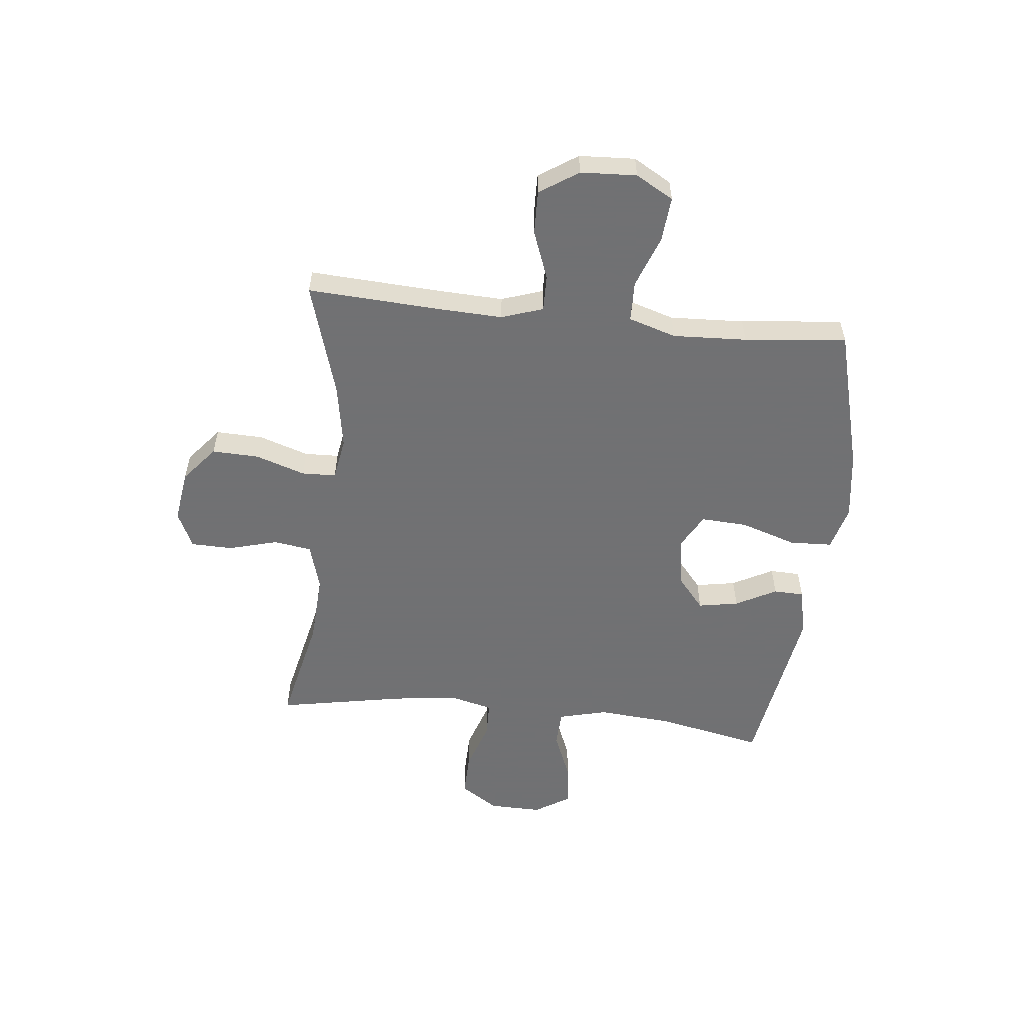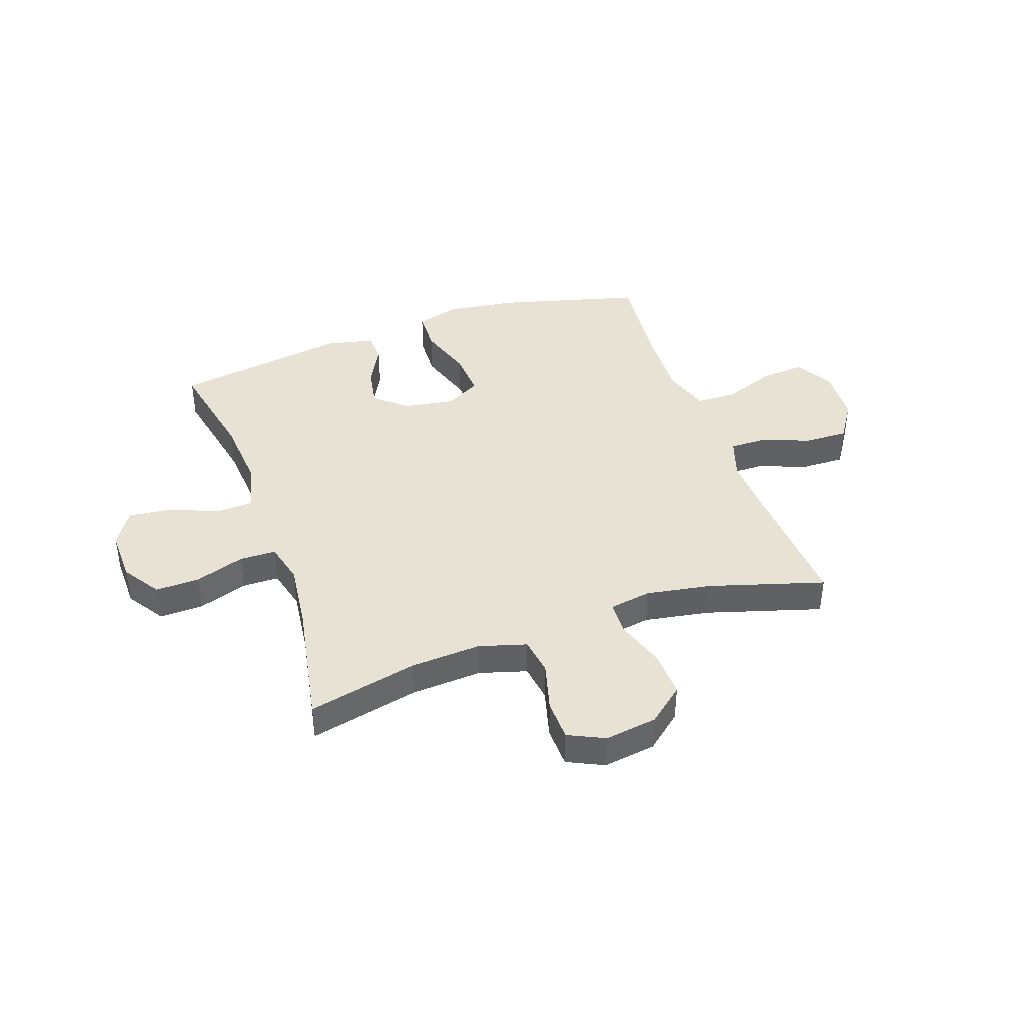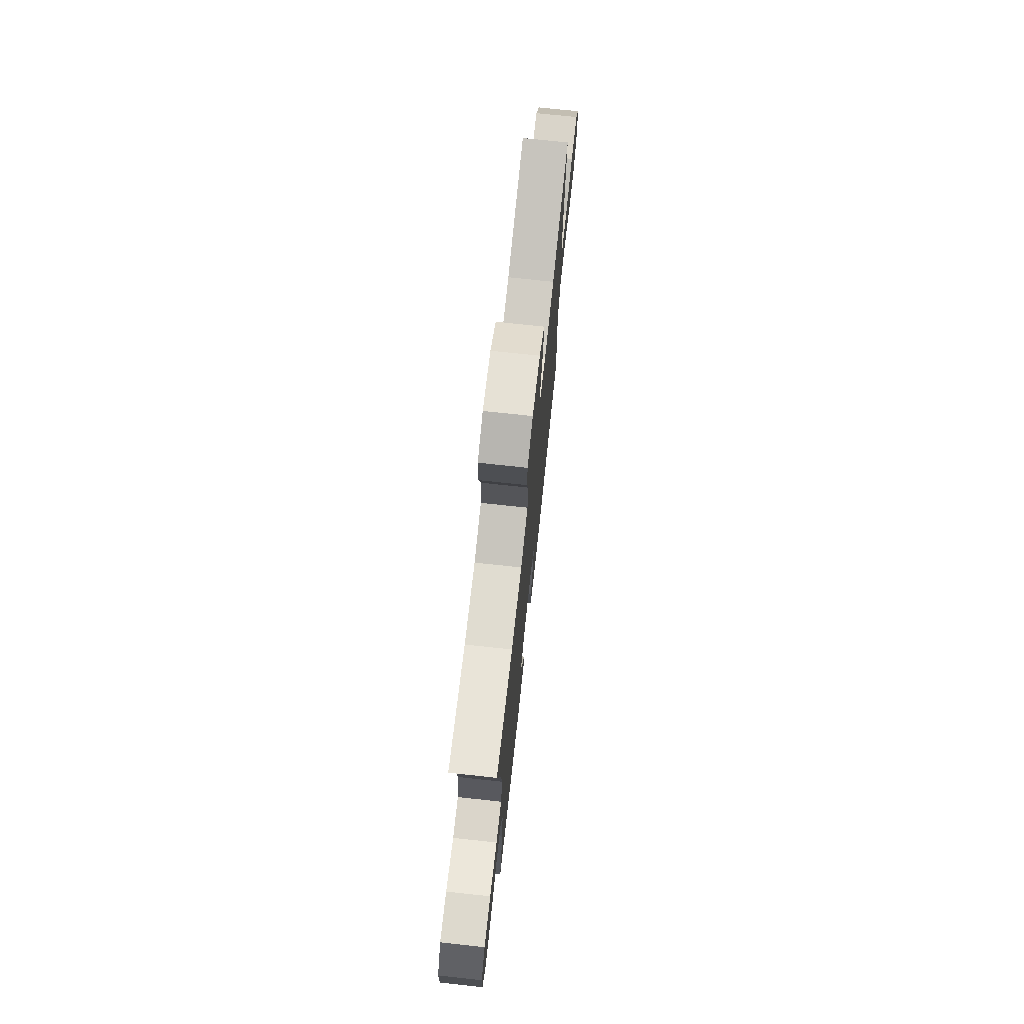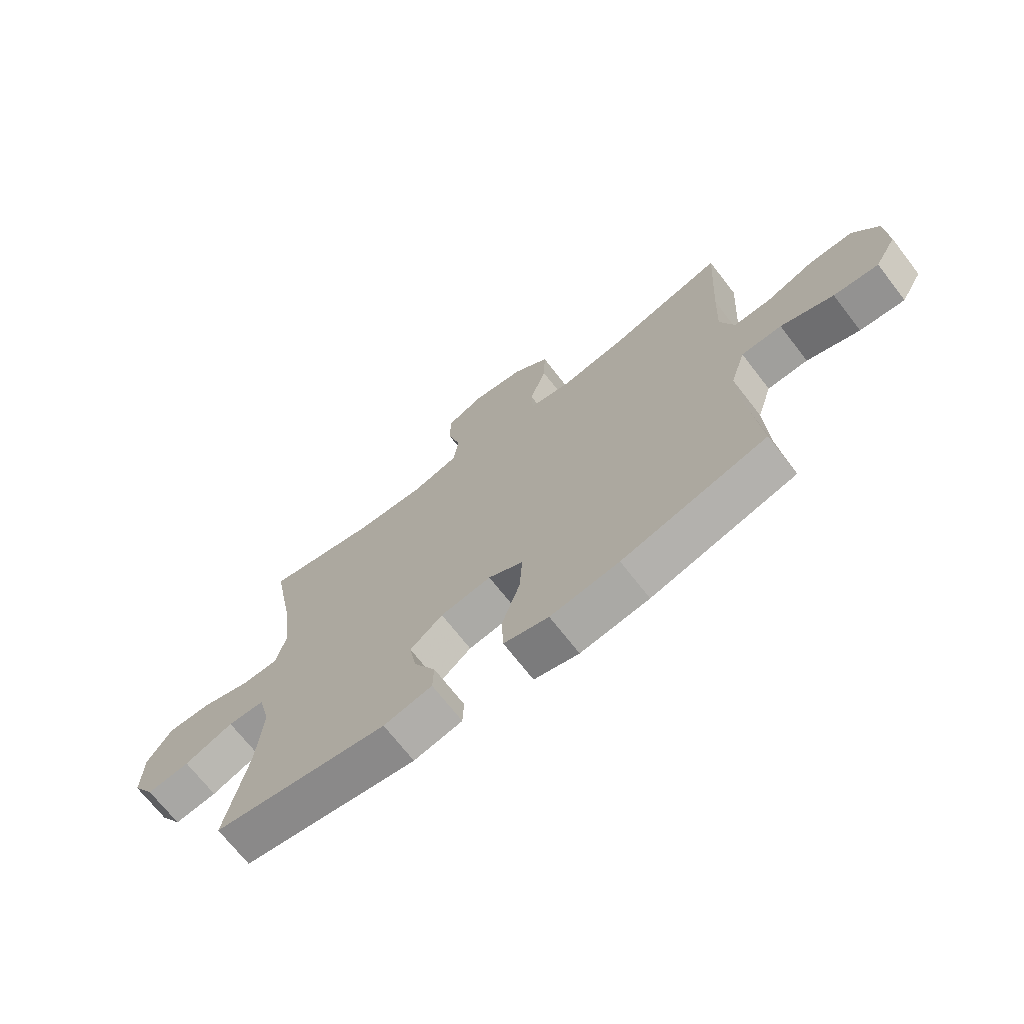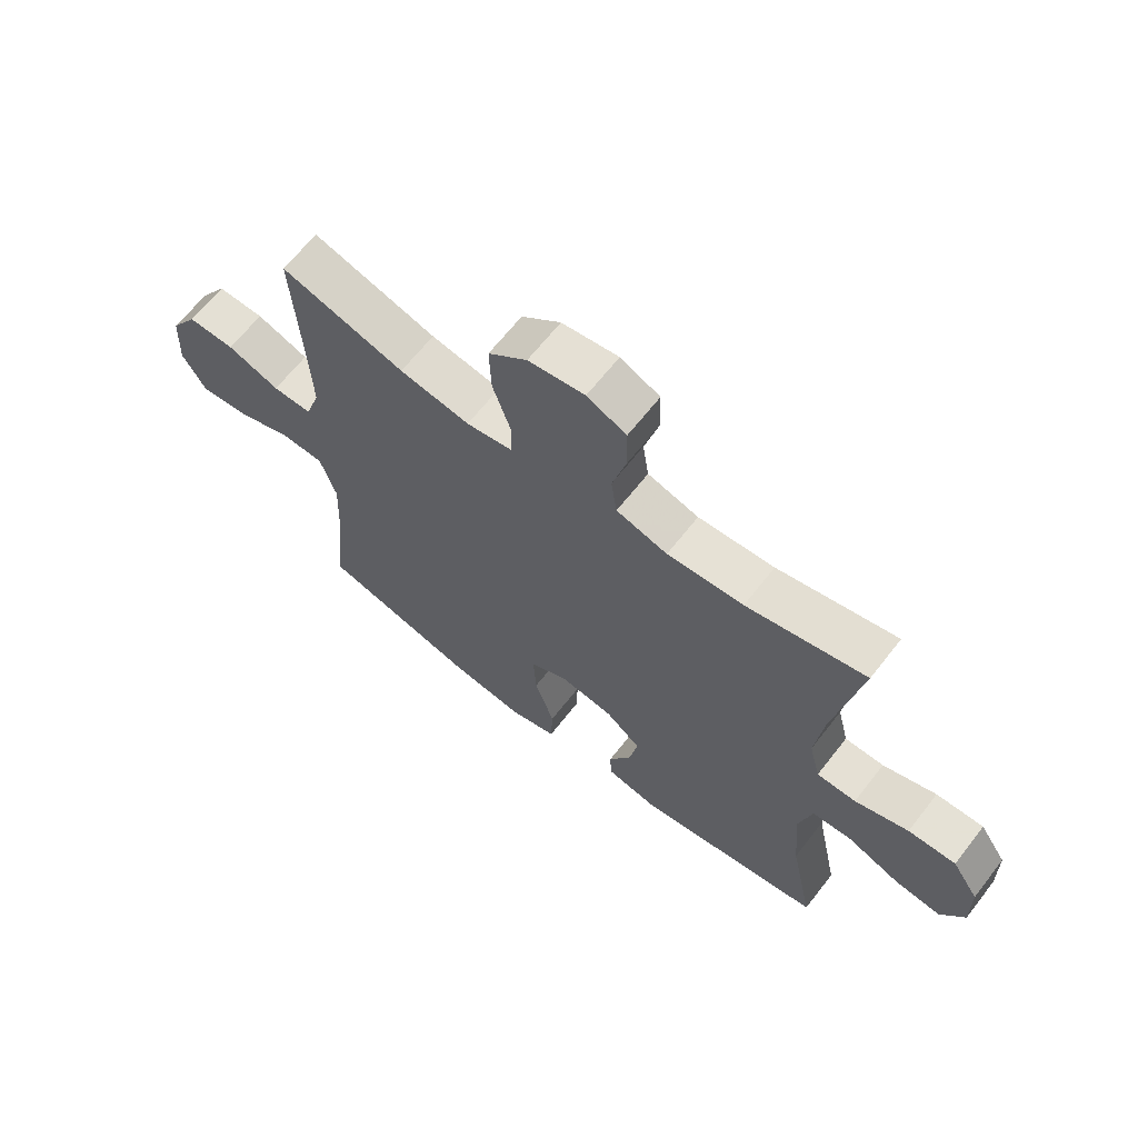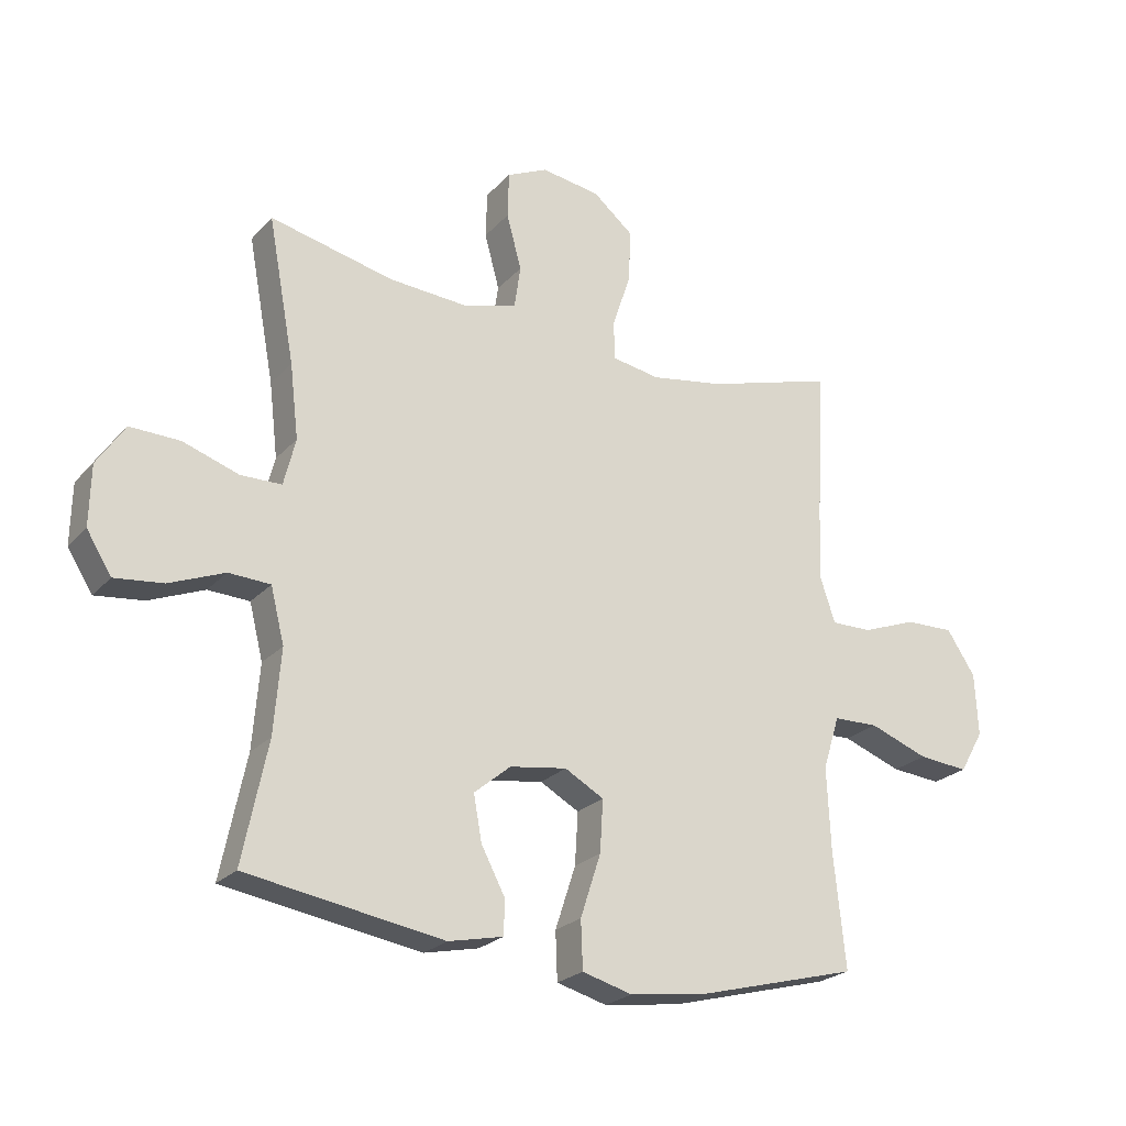
<metadata>
{"format":"obj","ext":"obj","renderer":"f3d","projection":"perspective","resolution":1024,"background":"white","views":[{"elev":-55.3,"azim":84.0,"up":"+Y"},{"elev":40.9,"azim":-19.2,"up":"+Y"},{"elev":73.4,"azim":-83.8,"up":"+Z"},{"elev":-70.1,"azim":37.8,"up":"+Z"},{"elev":65.5,"azim":-142.0,"up":"+Z"},{"elev":-23.8,"azim":-31.0,"up":"+Z"}]}
</metadata>
<code>
v 0.5 0.07 -0.5
v 0.239 0.07 -0.569
v 0.115 0.07 -0.586
v 0.034 0.07 -0.564
v 0.031 0.07 -0.487
v 0.064 0.07 -0.386
v 0.069 0.07 -0.302
v 0.006 0.07 -0.267
v -0.086 0.07 -0.281
v -0.145 0.07 -0.33
v -0.132 0.07 -0.403
v -0.093 0.07 -0.477
v -0.095 0.07 -0.532
v -0.183 0.07 -0.551
v -0.5 0.07 -0.5
v -0.46 0.07 -0.306
v -0.449 0.07 -0.171
v -0.471 0.07 -0.083
v -0.538 0.07 -0.08
v -0.627 0.07 -0.116
v -0.705 0.07 -0.125
v -0.745 0.07 -0.061
v -0.743 0.07 0.036
v -0.698 0.07 0.104
v -0.618 0.07 0.102
v -0.528 0.07 0.072
v -0.462 0.07 0.073
v -0.443 0.07 0.149
v -0.457 0.07 0.268
v -0.5 0.07 0.5
v -0.3 0.07 0.455
v -0.172 0.07 0.447
v -0.086 0.07 0.472
v -0.076 0.07 0.541
v -0.1 0.07 0.63
v -0.098 0.07 0.705
v -0.032 0.07 0.736
v 0.063 0.07 0.722
v 0.128 0.07 0.668
v 0.125 0.07 0.583
v 0.095 0.07 0.493
v 0.097 0.07 0.431
v 0.174 0.07 0.418
v 0.292 0.07 0.438
v 0.5 0.07 0.5
v 0.486 0.07 0.261
v 0.481 0.07 0.143
v 0.506 0.07 0.068
v 0.572 0.07 0.069
v 0.66 0.07 0.102
v 0.739 0.07 0.104
v 0.785 0.07 0.034
v 0.79 0.07 -0.067
v 0.751 0.07 -0.135
v 0.67 0.07 -0.128
v 0.575 0.07 -0.093
v 0.502 0.07 -0.095
v 0.475 0.07 -0.181
v 0.481 0.07 -0.315
v 0.5 0 -0.5
v 0.239 0 -0.569
v 0.115 0 -0.586
v 0.034 0 -0.564
v 0.031 0 -0.487
v 0.064 0 -0.386
v 0.069 0 -0.302
v 0.006 0 -0.267
v -0.086 0 -0.281
v -0.145 0 -0.33
v -0.132 0 -0.403
v -0.093 0 -0.477
v -0.095 0 -0.532
v -0.183 0 -0.551
v -0.5 0 -0.5
v -0.46 0 -0.306
v -0.449 0 -0.171
v -0.471 0 -0.083
v -0.538 0 -0.08
v -0.627 0 -0.116
v -0.705 0 -0.125
v -0.745 0 -0.061
v -0.743 0 0.036
v -0.698 0 0.104
v -0.618 0 0.102
v -0.528 0 0.072
v -0.462 0 0.073
v -0.443 0 0.149
v -0.457 0 0.268
v -0.5 0 0.5
v -0.3 0 0.455
v -0.172 0 0.447
v -0.086 0 0.472
v -0.076 0 0.541
v -0.1 0 0.63
v -0.098 0 0.705
v -0.032 0 0.736
v 0.063 0 0.722
v 0.128 0 0.668
v 0.125 0 0.583
v 0.095 0 0.493
v 0.097 0 0.431
v 0.174 0 0.418
v 0.292 0 0.438
v 0.5 0 0.5
v 0.486 0 0.261
v 0.481 0 0.143
v 0.506 0 0.068
v 0.572 0 0.069
v 0.66 0 0.102
v 0.739 0 0.104
v 0.785 0 0.034
v 0.79 0 -0.067
v 0.751 0 -0.135
v 0.67 0 -0.128
v 0.575 0 -0.093
v 0.502 0 -0.095
v 0.475 0 -0.181
v 0.481 0 -0.315
f 54 55 56
f 53 54 56
f 52 53 56
f 51 52 56
f 50 51 56
f 49 50 56
f 48 49 56 57
f 47 48 57 58
f 44 45 46
f 43 44 46 47
f 42 43 47 58
f 39 40 41
f 38 39 41
f 37 38 41
f 36 37 41
f 35 36 41
f 34 35 41
f 33 34 41 42
f 42 58 59
f 33 42 59
f 32 33 59
f 29 30 31
f 32 59 1
f 31 32 1
f 29 31 1
f 28 29 1
f 24 25 26
f 23 24 26
f 22 23 26
f 21 22 26
f 20 21 26
f 19 20 26
f 18 19 26 27
f 14 15 16
f 13 14 16
f 12 13 16
f 11 12 16
f 10 11 16 17
f 18 27 28
f 17 18 28
f 10 17 28
f 9 10 28
f 4 5 6
f 3 4 6
f 2 3 6
f 1 2 6
f 1 6 7
f 28 1 7 8
f 8 9 28
f 115 114 113
f 115 113 112
f 115 112 111
f 115 111 110
f 115 110 109
f 115 109 108
f 116 115 108 107
f 117 116 107 106
f 105 104 103
f 106 105 103 102
f 117 106 102 101
f 100 99 98
f 100 98 97
f 100 97 96
f 100 96 95
f 100 95 94
f 100 94 93
f 101 100 93 92
f 118 117 101
f 118 101 92
f 118 92 91
f 90 89 88
f 60 118 91
f 60 91 90
f 60 90 88
f 60 88 87
f 85 84 83
f 85 83 82
f 85 82 81
f 85 81 80
f 85 80 79
f 85 79 78
f 86 85 78 77
f 75 74 73
f 75 73 72
f 75 72 71
f 75 71 70
f 76 75 70 69
f 87 86 77
f 87 77 76
f 87 76 69
f 87 69 68
f 65 64 63
f 65 63 62
f 65 62 61
f 65 61 60
f 66 65 60
f 67 66 60 87
f 87 68 67
f 1 60 61 2
f 2 61 62 3
f 3 62 63 4
f 4 63 64 5
f 5 64 65 6
f 6 65 66 7
f 7 66 67 8
f 8 67 68 9
f 9 68 69 10
f 10 69 70 11
f 11 70 71 12
f 12 71 72 13
f 13 72 73 14
f 14 73 74 15
f 15 74 75 16
f 16 75 76 17
f 17 76 77 18
f 18 77 78 19
f 19 78 79 20
f 20 79 80 21
f 21 80 81 22
f 22 81 82 23
f 23 82 83 24
f 24 83 84 25
f 25 84 85 26
f 26 85 86 27
f 27 86 87 28
f 28 87 88 29
f 29 88 89 30
f 30 89 90 31
f 31 90 91 32
f 32 91 92 33
f 33 92 93 34
f 34 93 94 35
f 35 94 95 36
f 36 95 96 37
f 37 96 97 38
f 38 97 98 39
f 39 98 99 40
f 40 99 100 41
f 41 100 101 42
f 42 101 102 43
f 43 102 103 44
f 44 103 104 45
f 45 104 105 46
f 46 105 106 47
f 47 106 107 48
f 48 107 108 49
f 49 108 109 50
f 50 109 110 51
f 51 110 111 52
f 52 111 112 53
f 53 112 113 54
f 54 113 114 55
f 55 114 115 56
f 56 115 116 57
f 57 116 117 58
f 58 117 118 59
f 59 118 60 1

</code>
